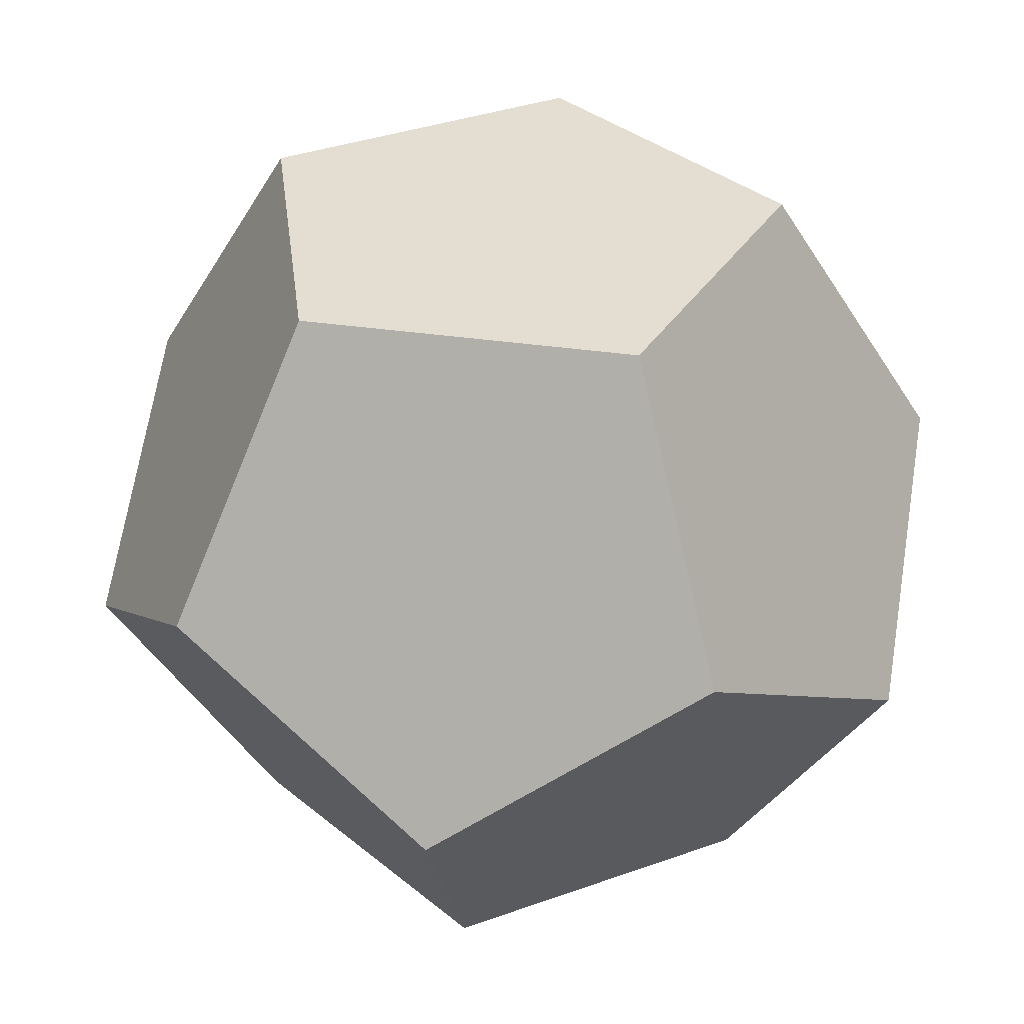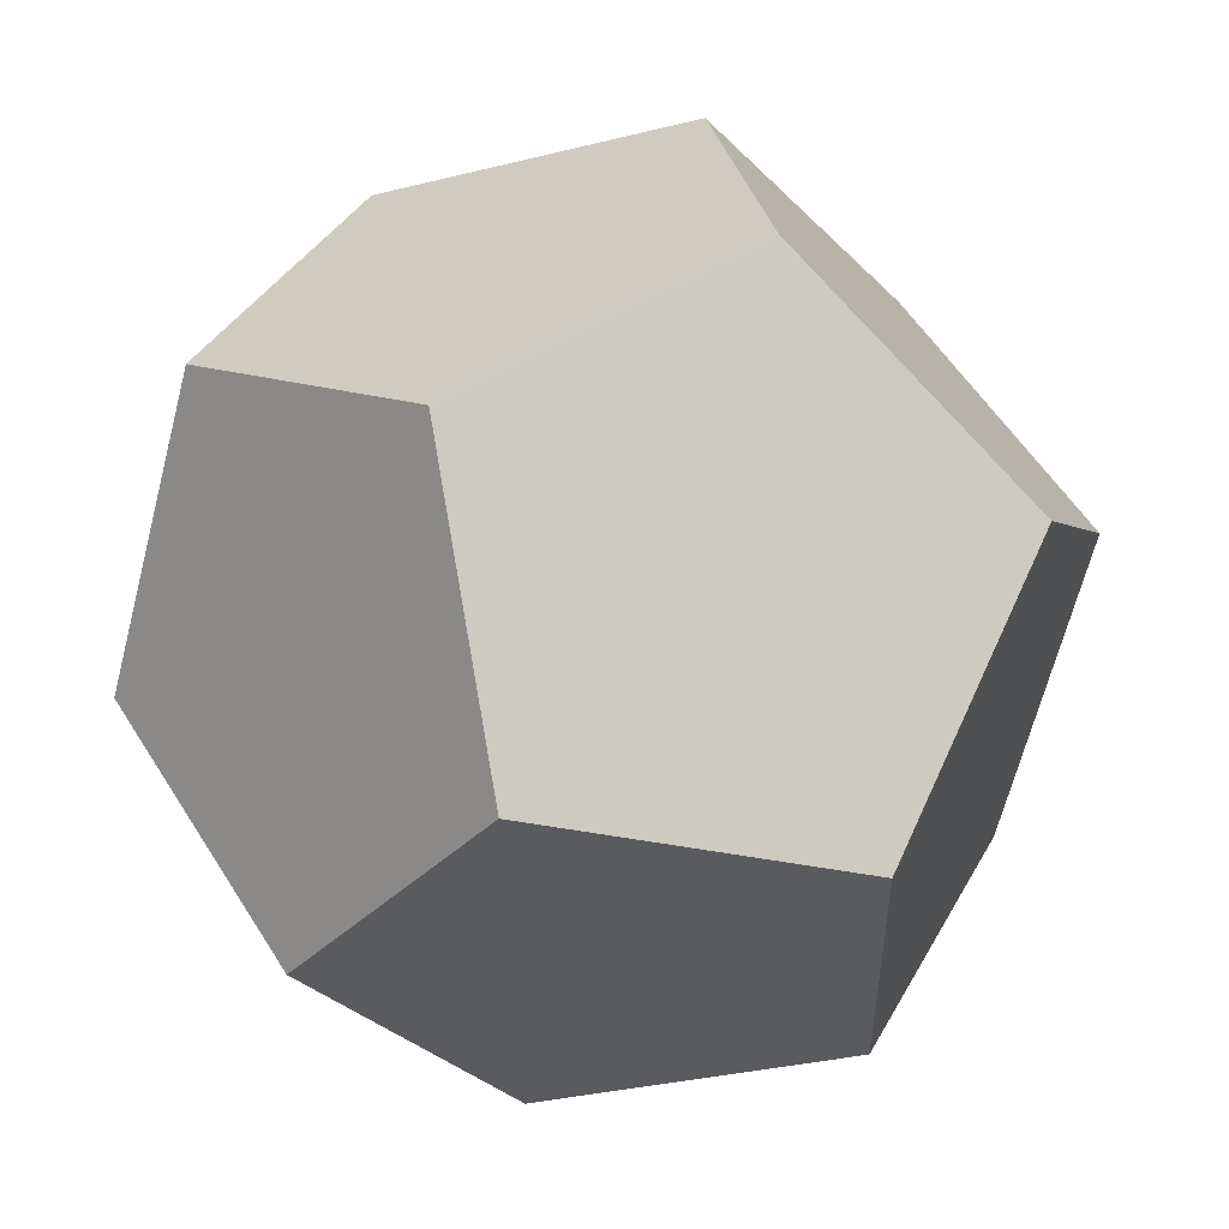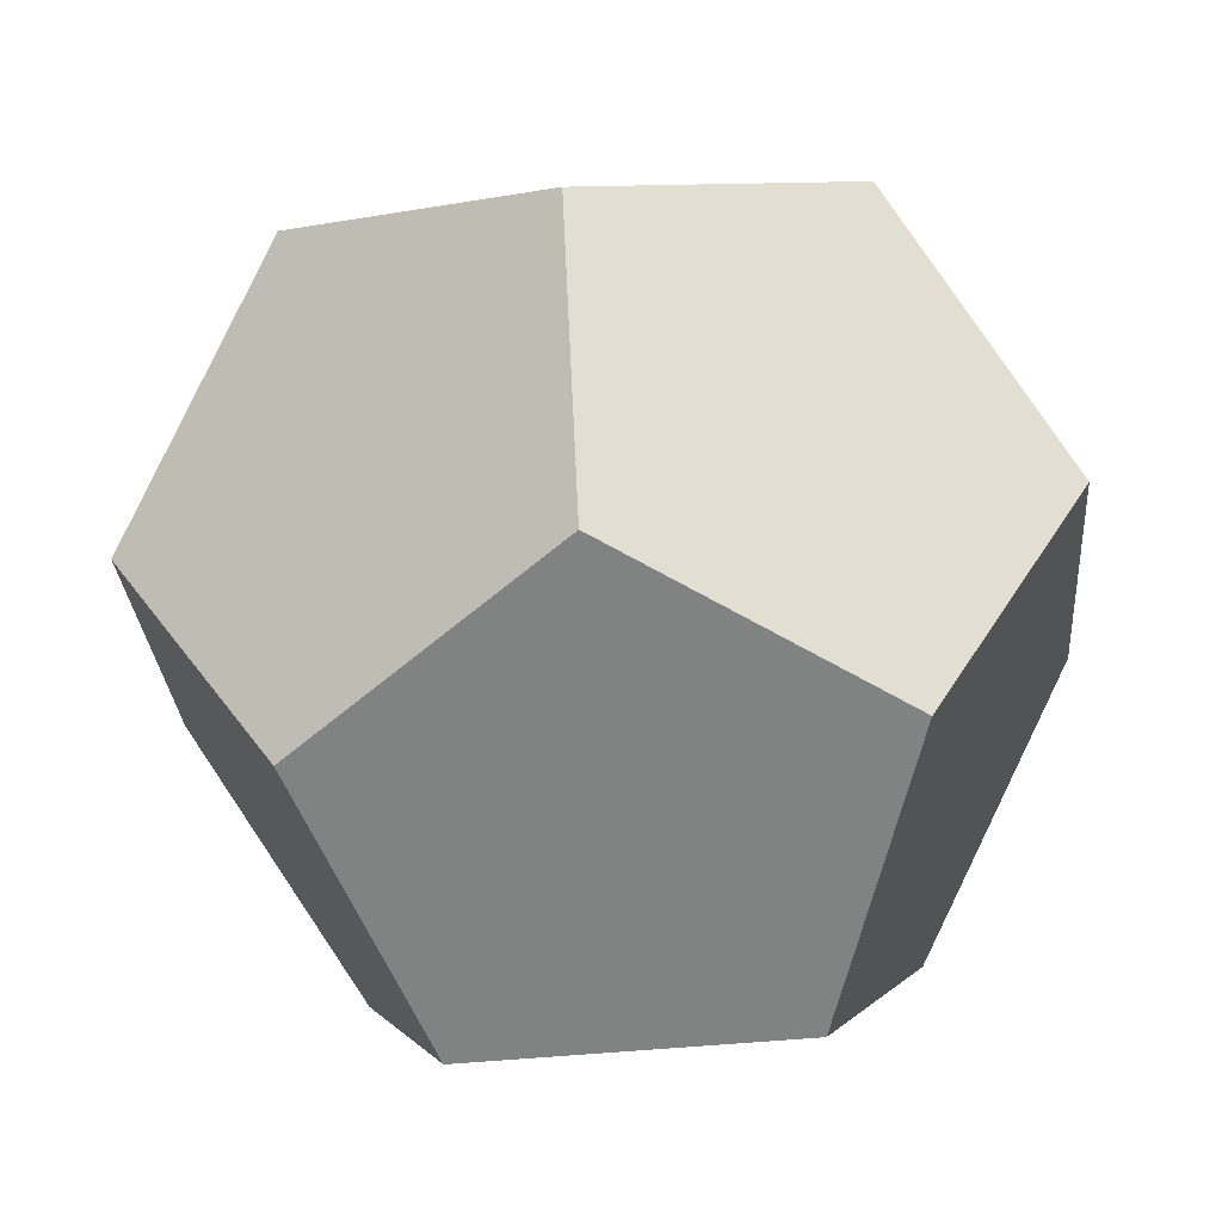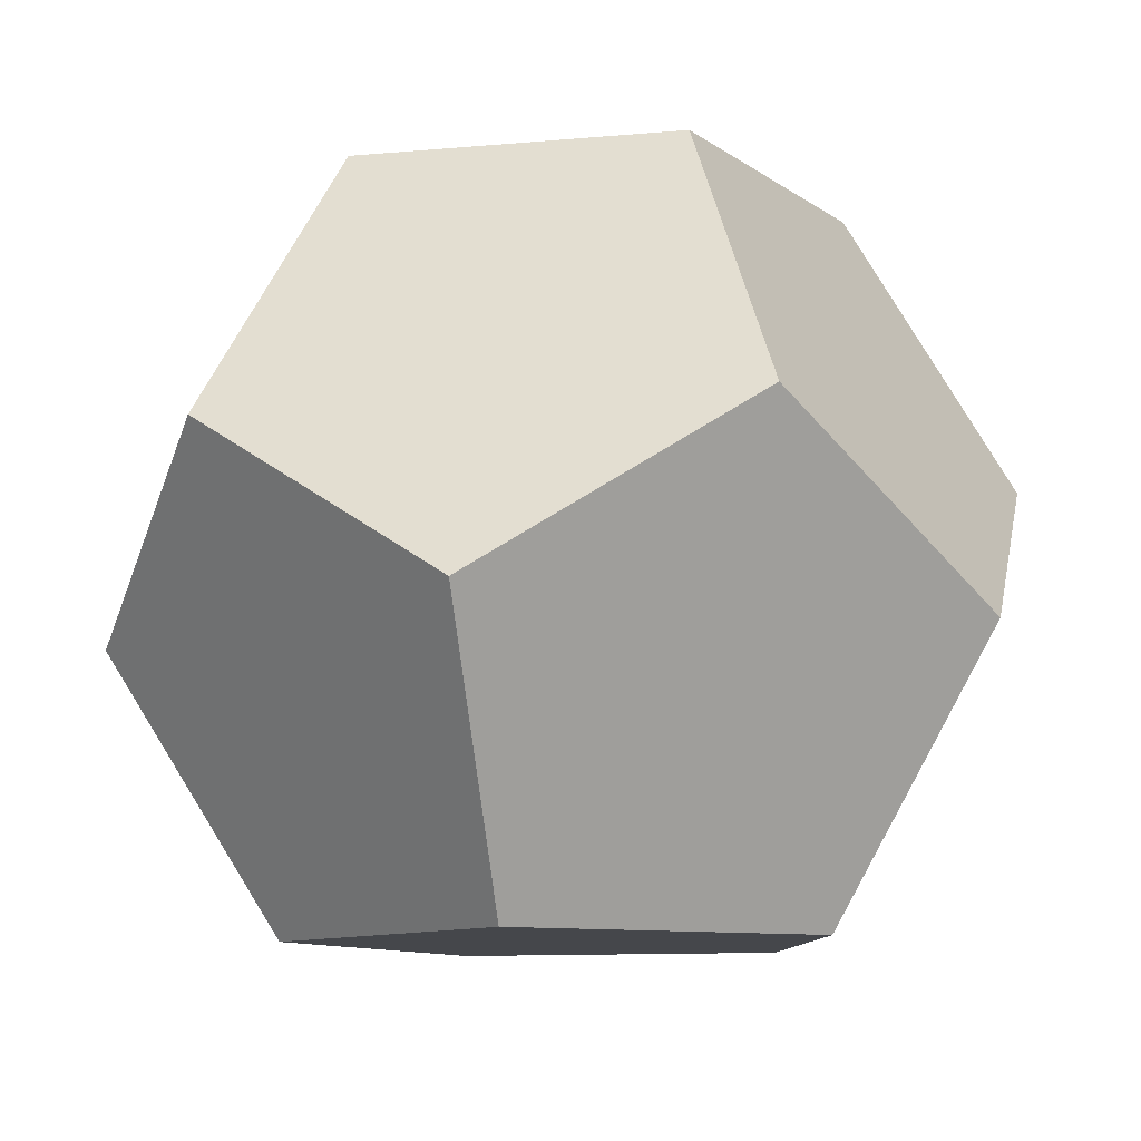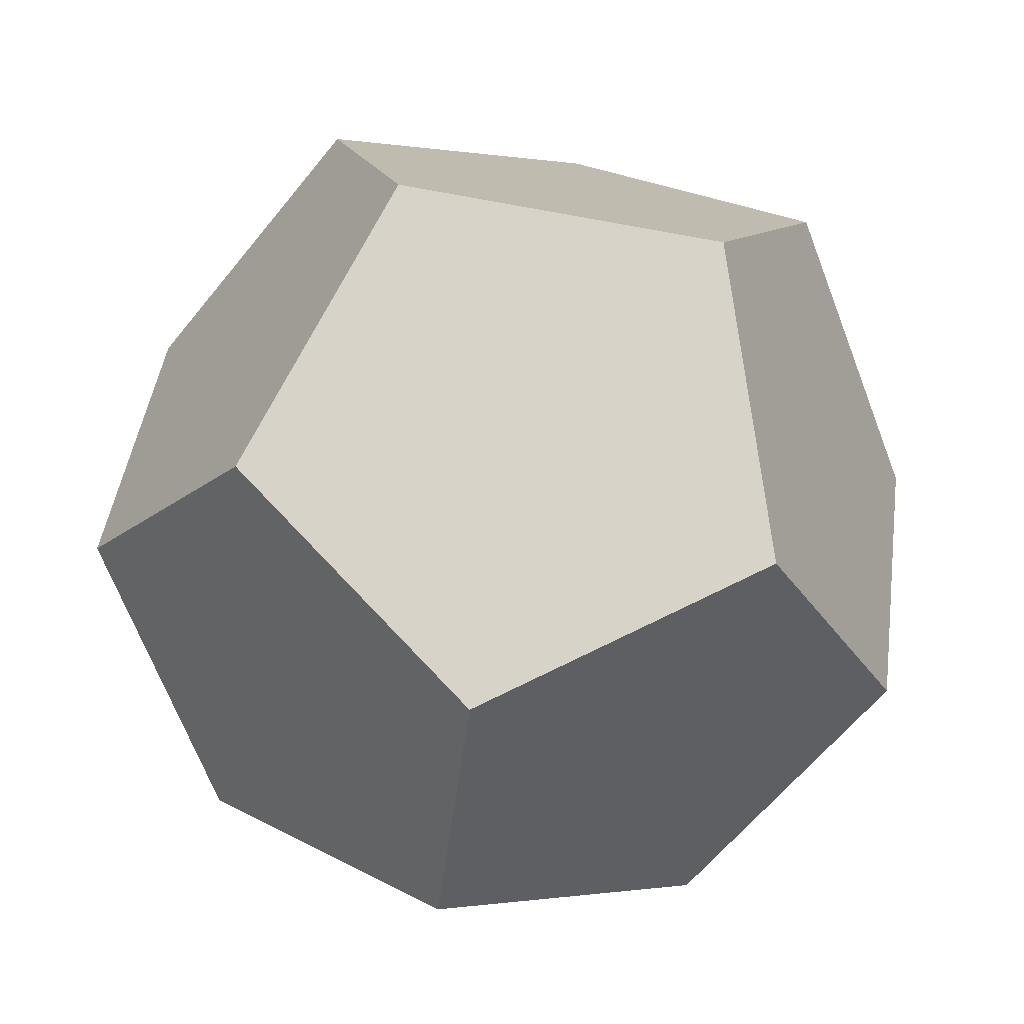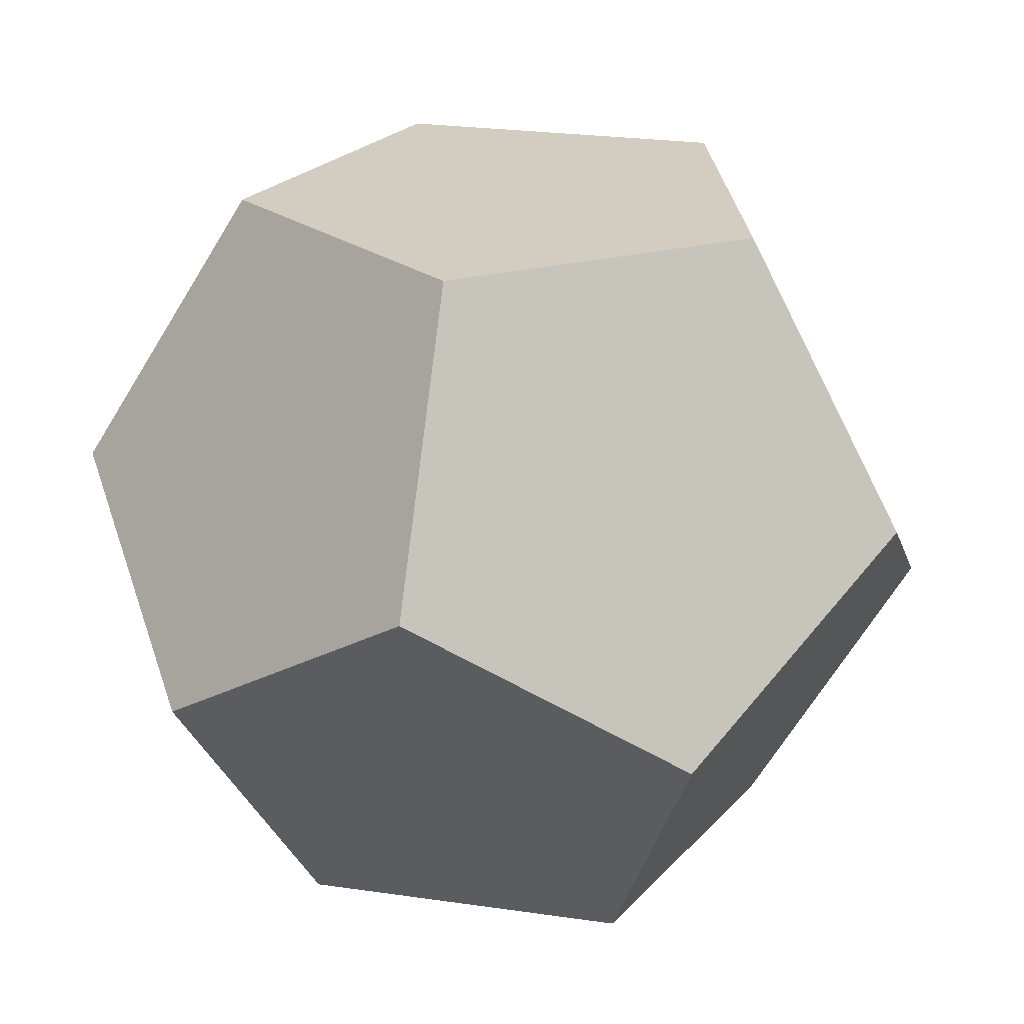
<metadata>
{"format":"obj","ext":"obj","renderer":"f3d","projection":"perspective","resolution":1024,"background":"white","views":[{"elev":36.1,"azim":-169.2,"up":"+Y"},{"elev":-33.5,"azim":126.8,"up":"+Y"},{"elev":-60.6,"azim":-102.9,"up":"+Y"},{"elev":-10.5,"azim":120.9,"up":"+Y"},{"elev":-28.7,"azim":116.3,"up":"+Z"},{"elev":24.8,"azim":85.4,"up":"+Y"}]}
</metadata>
<code>
o pentagonal_dodecahedron1/pentagonal_dodecahedron/mesh14/mesh14-geometry#mesh14-geometry
v 0.1179 0.1435 0.08805
v 0.0485 0.07049 0.1836
v 0.075 0.07049 0.102
v 0.075 0.1435 0.22
v -0.06379 0.07049 0.102
v 0.075 0.1885 0.02902
v 0.1179 0.1885 0.161
v 0.005607 0.1885 0.2426
v -0.03728 0.07049 0.1836
v 0.005607 0.07049 0.05157
v 0.005607 0.1435 0.006477
v 0.075 0.2615 0.1471
v -0.06379 0.1435 0.22
v 0.0485 0.2615 0.06551
v 0.005607 0.2615 0.1975
v -0.1067 0.1435 0.08805
v -0.06379 0.1885 0.02902
v -0.03728 0.2615 0.06551
v -0.06379 0.2615 0.1471
v -0.1067 0.1885 0.161
f 1 2 3
f 2 1 4
f 3 2 1
f 4 1 2
f 2 5 3
f 3 5 2
f 3 6 1
f 1 6 3
f 4 1 7
f 7 1 4
f 8 2 4
f 4 2 8
f 5 2 9
f 9 2 5
f 3 5 10
f 10 5 3
f 6 3 11
f 11 3 6
f 6 7 1
f 1 7 6
f 12 4 7
f 7 4 12
f 2 8 9
f 9 8 2
f 4 12 8
f 8 12 4
f 13 5 9
f 9 5 13
f 5 11 10
f 10 11 5
f 11 3 10
f 10 3 11
f 11 14 6
f 6 14 11
f 7 6 14
f 14 6 7
f 7 14 12
f 12 14 7
f 9 8 13
f 13 8 9
f 8 12 15
f 15 12 8
f 5 13 16
f 16 13 5
f 11 5 17
f 17 5 11
f 14 11 18
f 18 11 14
f 18 12 14
f 14 12 18
f 15 13 8
f 8 13 15
f 12 19 15
f 15 19 12
f 16 13 20
f 20 13 16
f 17 5 16
f 16 5 17
f 18 11 17
f 17 11 18
f 19 12 18
f 18 12 19
f 13 15 19
f 19 15 13
f 13 19 20
f 20 19 13
f 20 17 16
f 16 17 20
f 17 20 18
f 18 20 17
f 18 20 19
f 19 20 18

</code>
